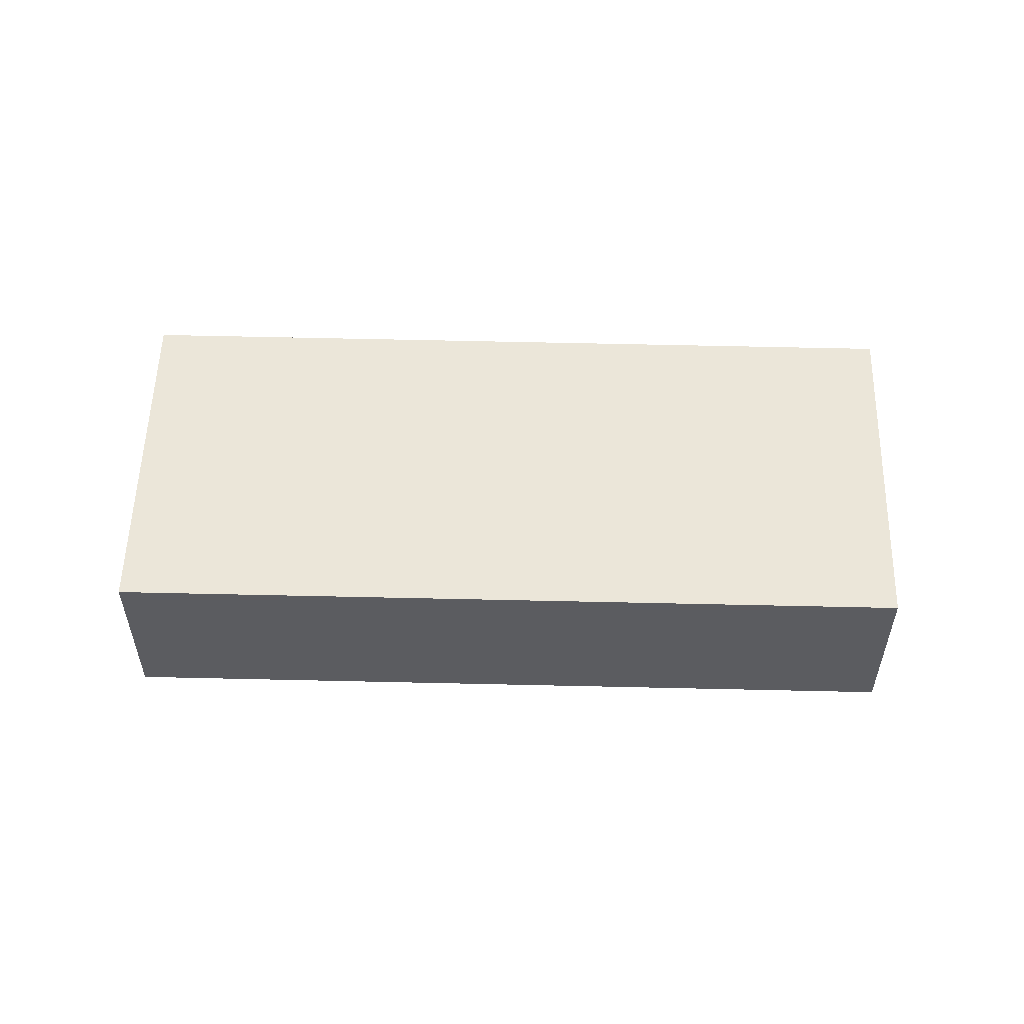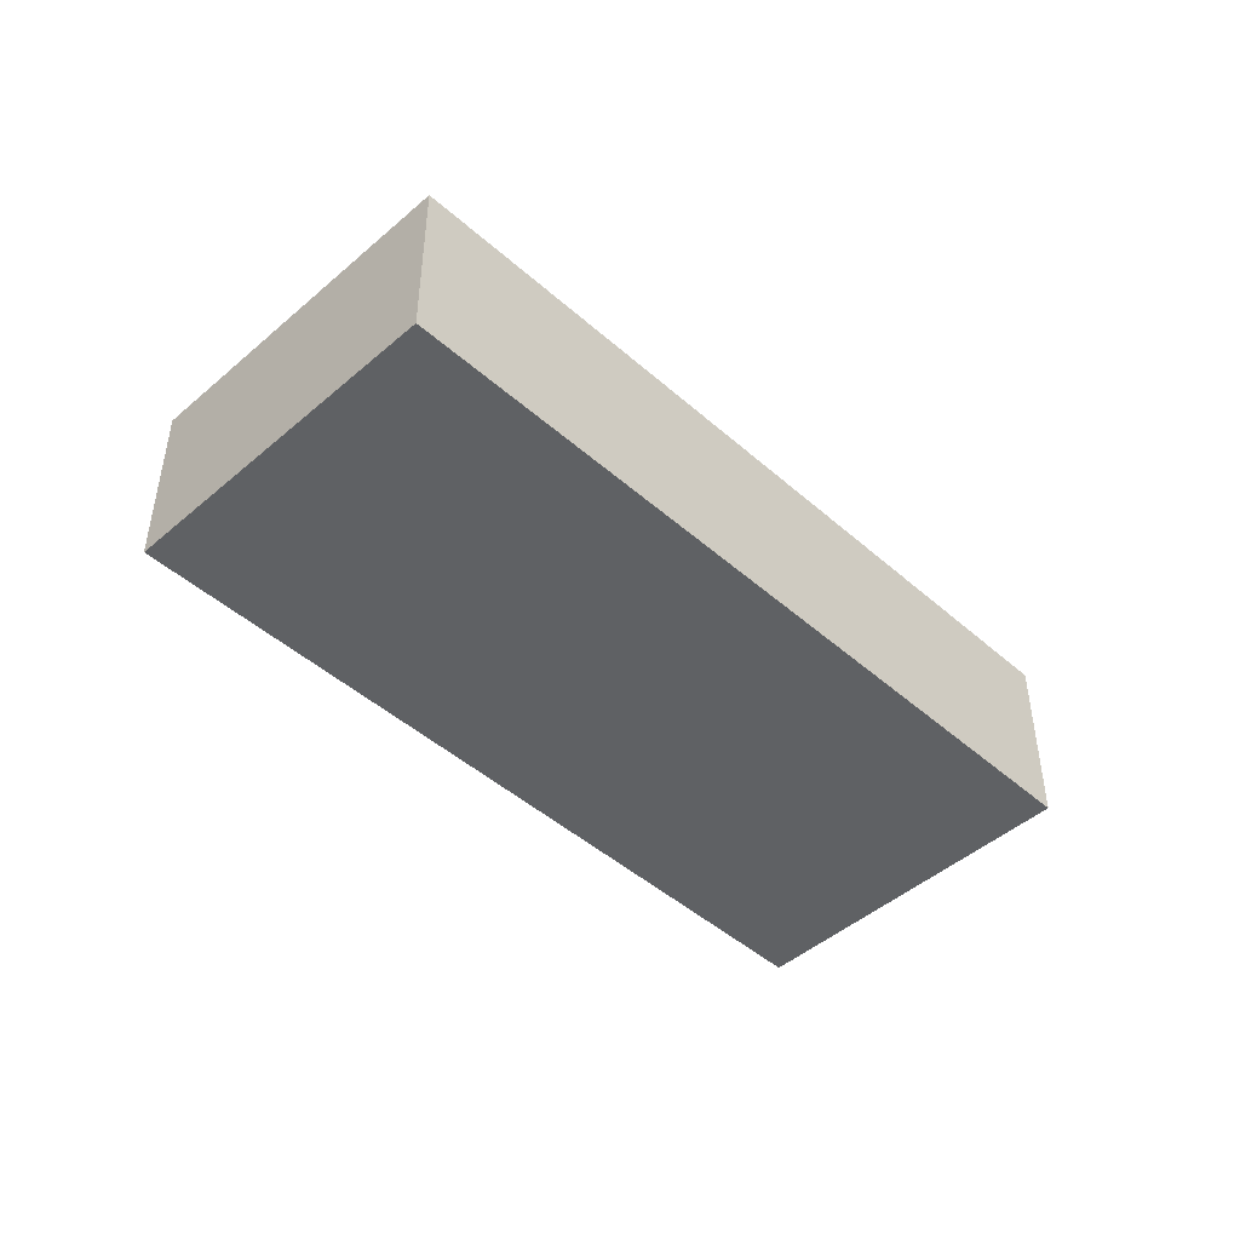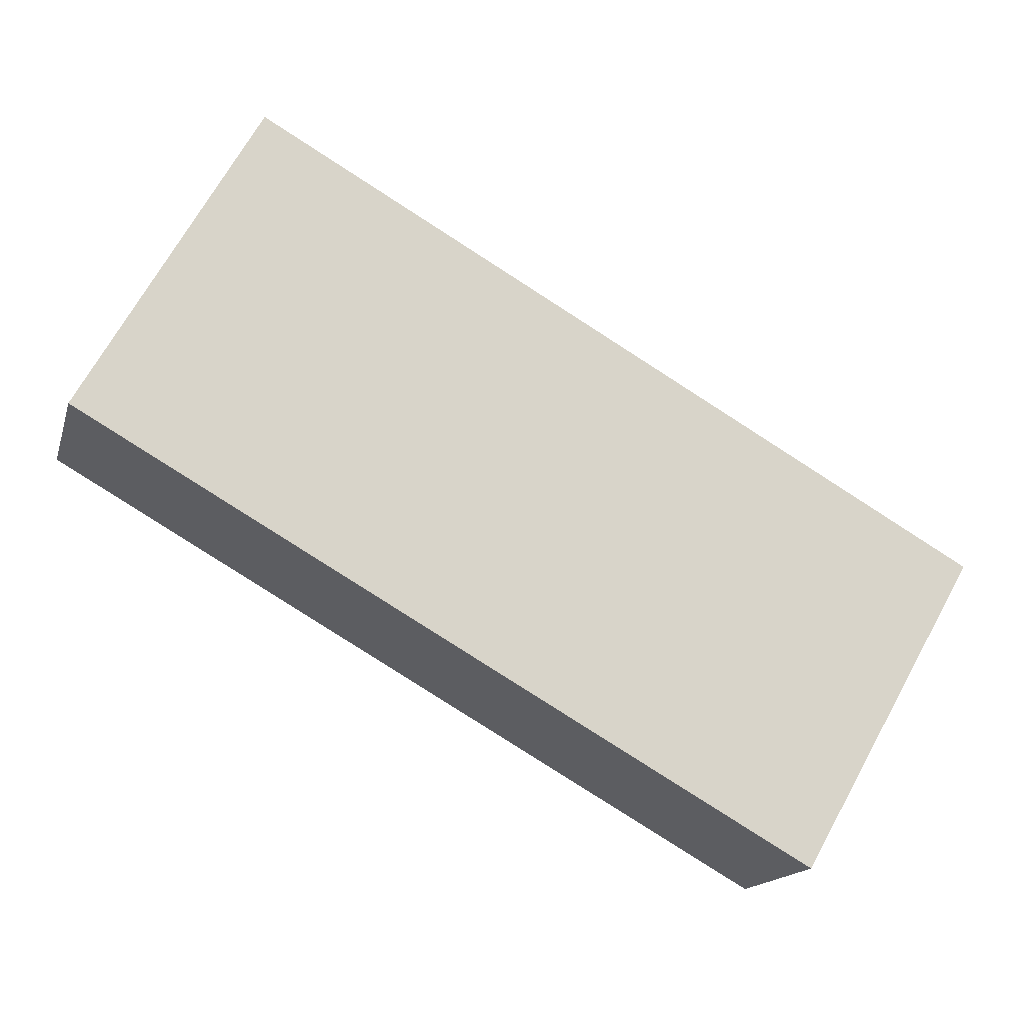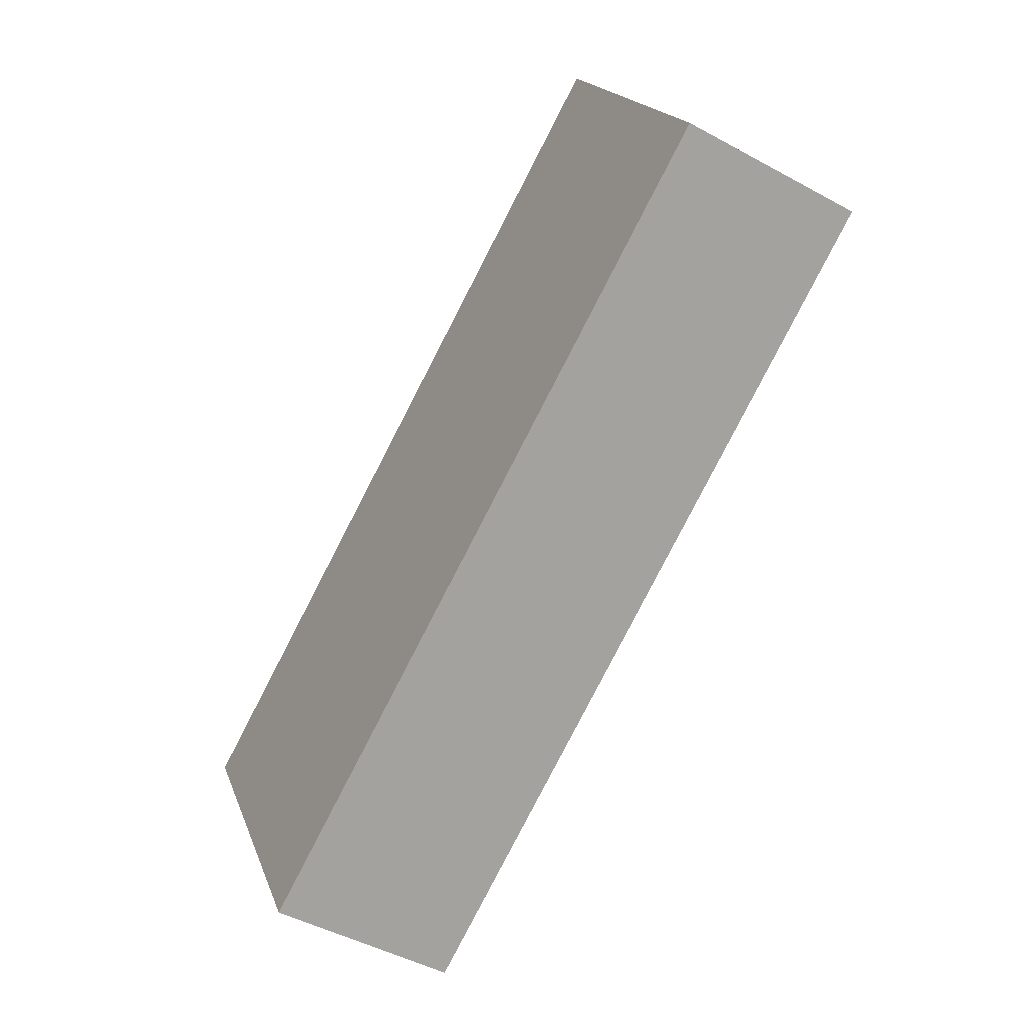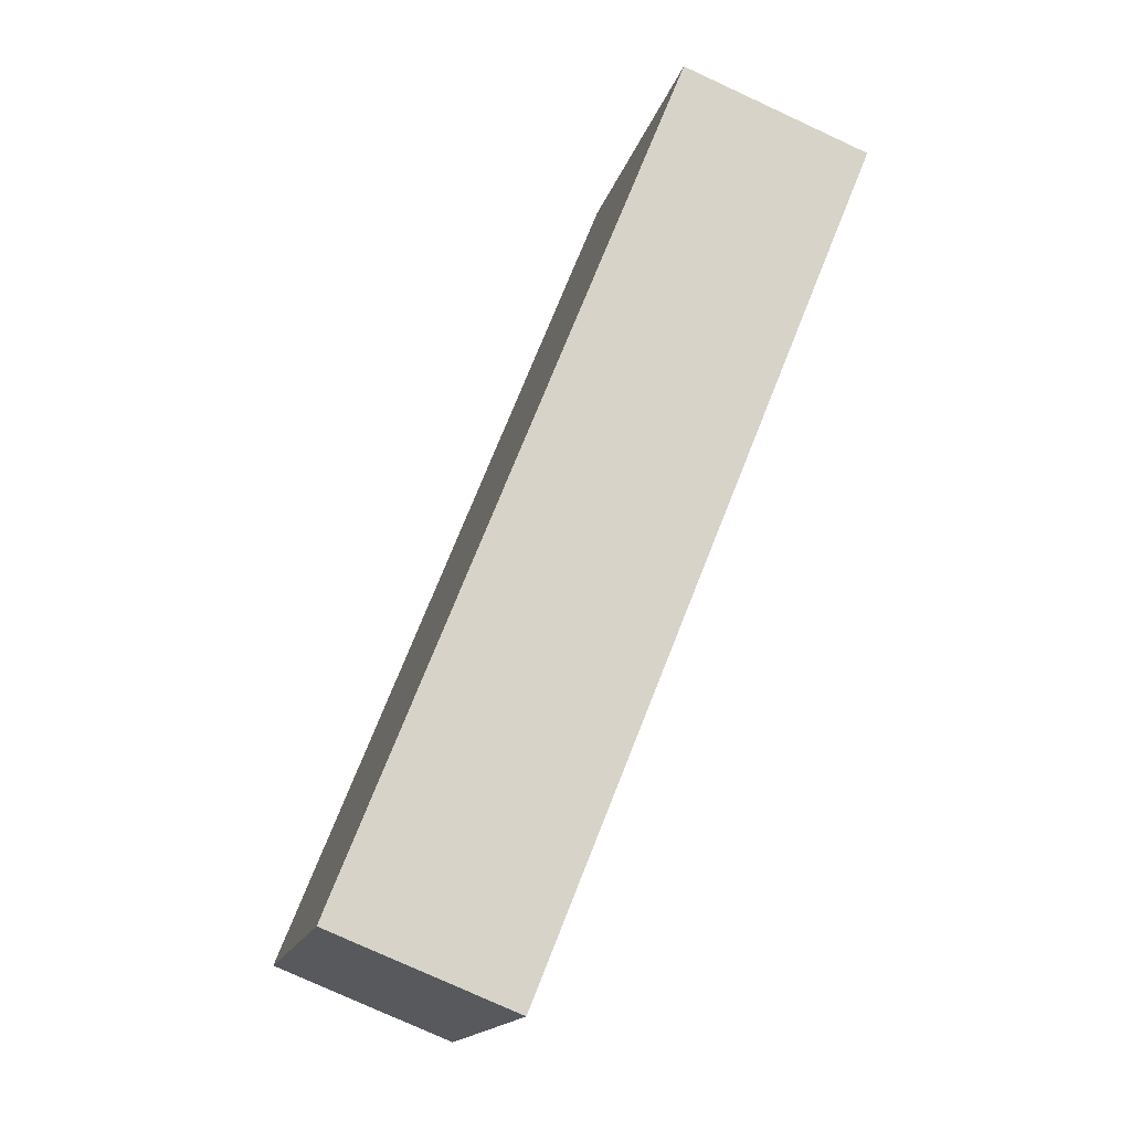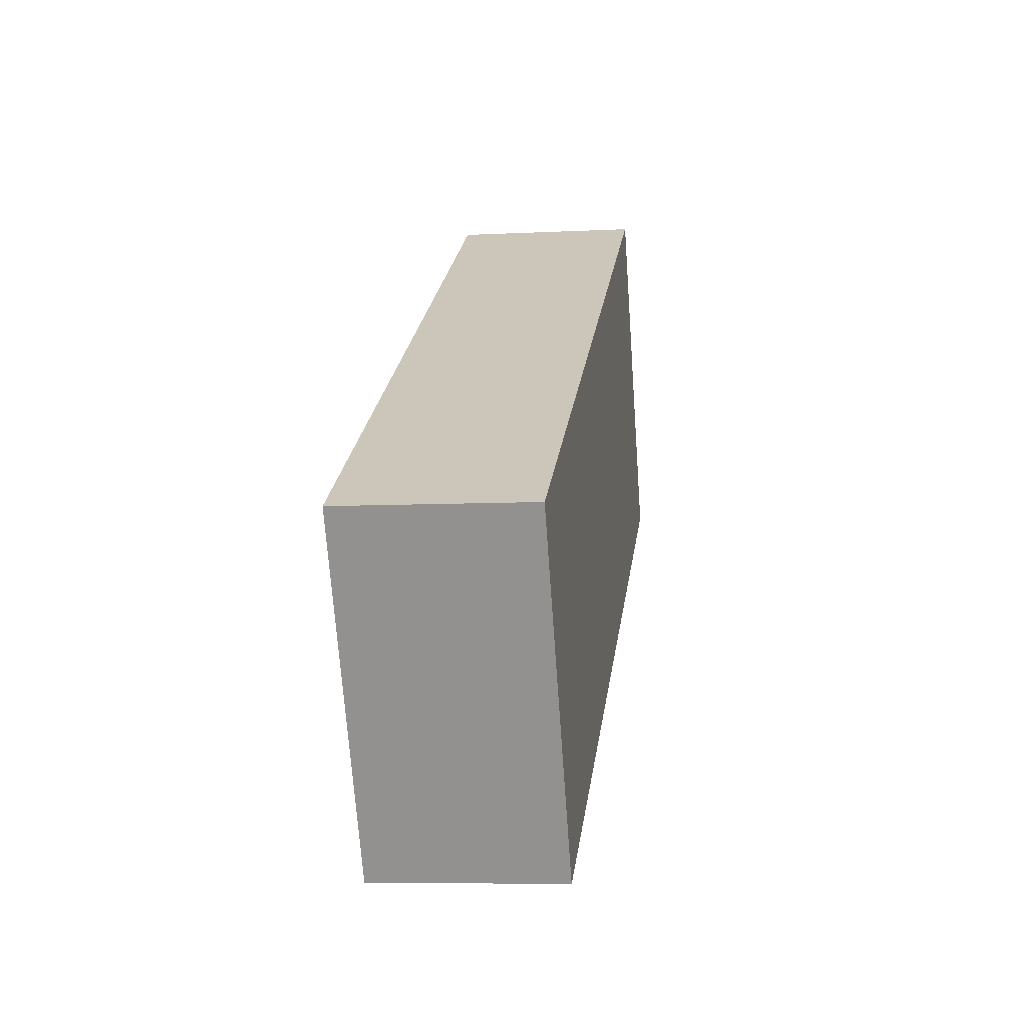
<metadata>
{"format":"obj","ext":"obj","renderer":"f3d","projection":"perspective","resolution":1024,"background":"white","views":[{"elev":55.4,"azim":31.0,"up":"+Y"},{"elev":-46.0,"azim":164.3,"up":"+Y"},{"elev":-15.9,"azim":-14.4,"up":"+Z"},{"elev":-47.2,"azim":-121.8,"up":"+Z"},{"elev":-76.8,"azim":-114.8,"up":"+Z"},{"elev":-7.4,"azim":98.2,"up":"+Z"}]}
</metadata>
<code>
v  0 4.312 2.64e-16
v  21.22 4.312 -2.349
v  17.03 4.312 -9.652
v  4.107 4.312 7.377
v  17.03 5.91e-16 -9.652
v  0 0 0
v  4.107 -4.517e-16 7.377
v  21.22 1.438e-16 -2.349
g defaultobject
f 1 2 3
f 2 1 4
f 5 1 3
f 1 5 6
f 6 4 1
f 4 6 7
f 7 2 4
f 2 7 8
f 8 3 2
f 3 8 5
f 5 7 6
f 7 5 8

</code>
